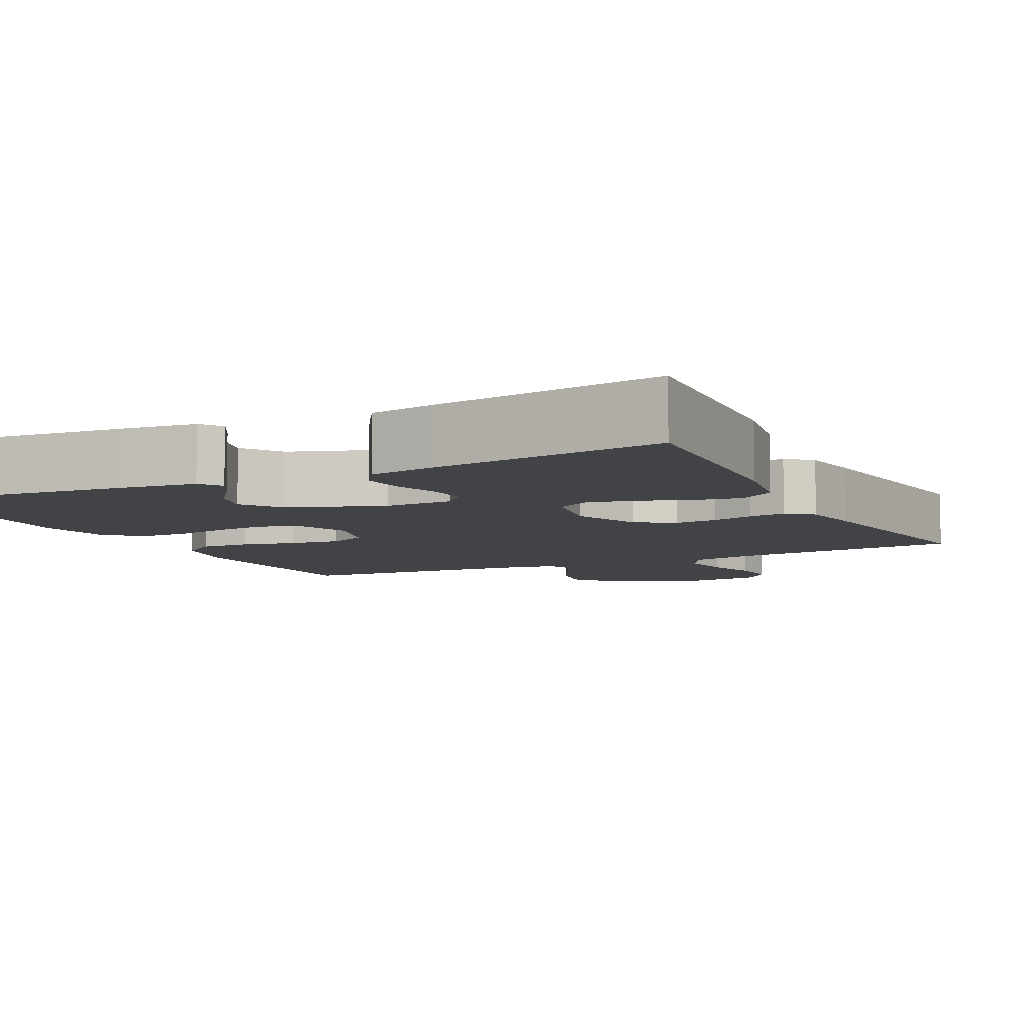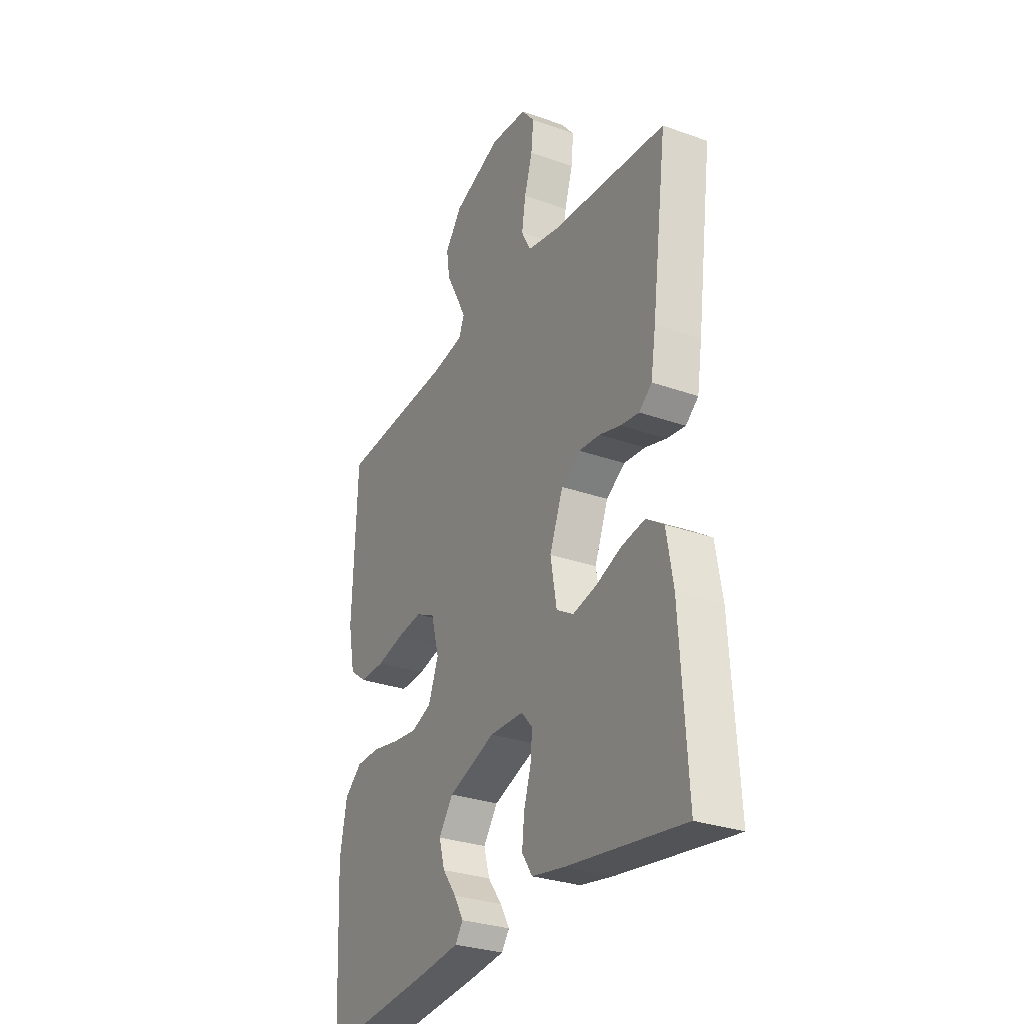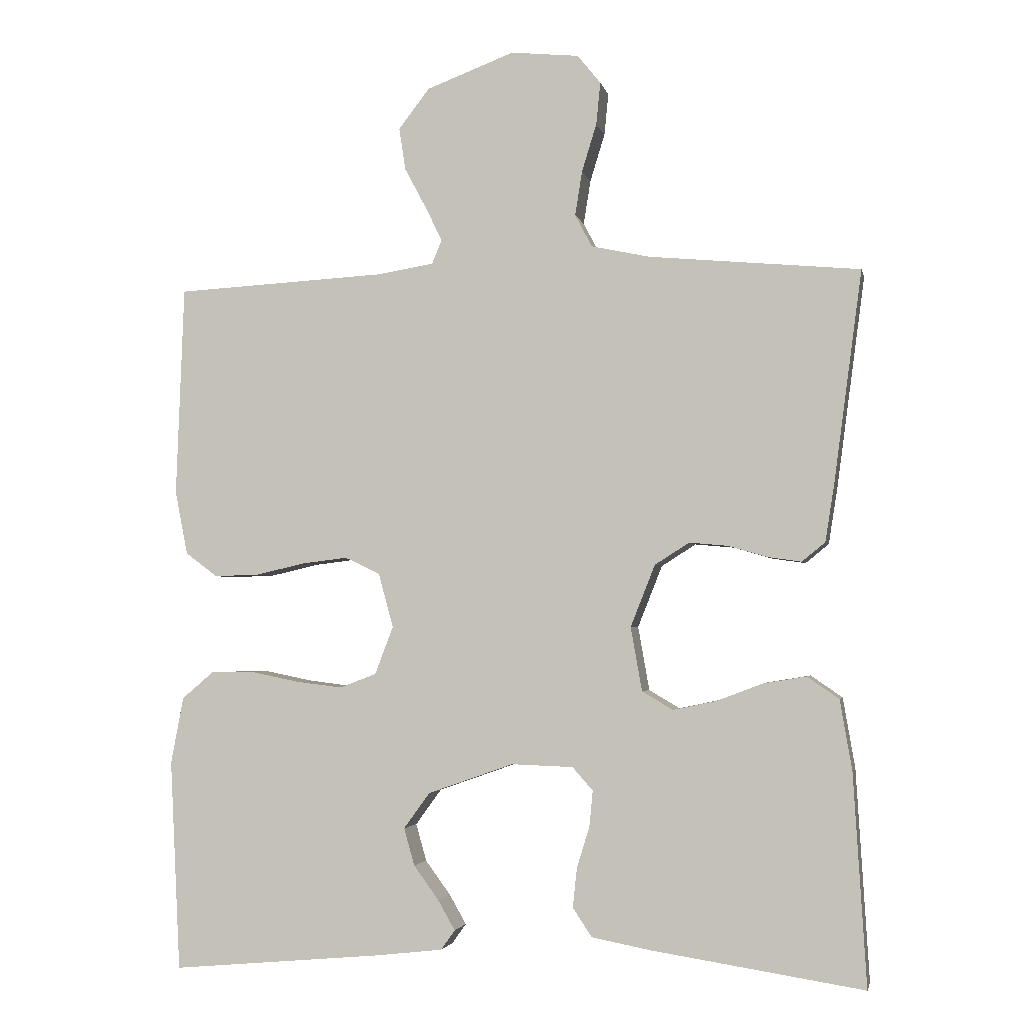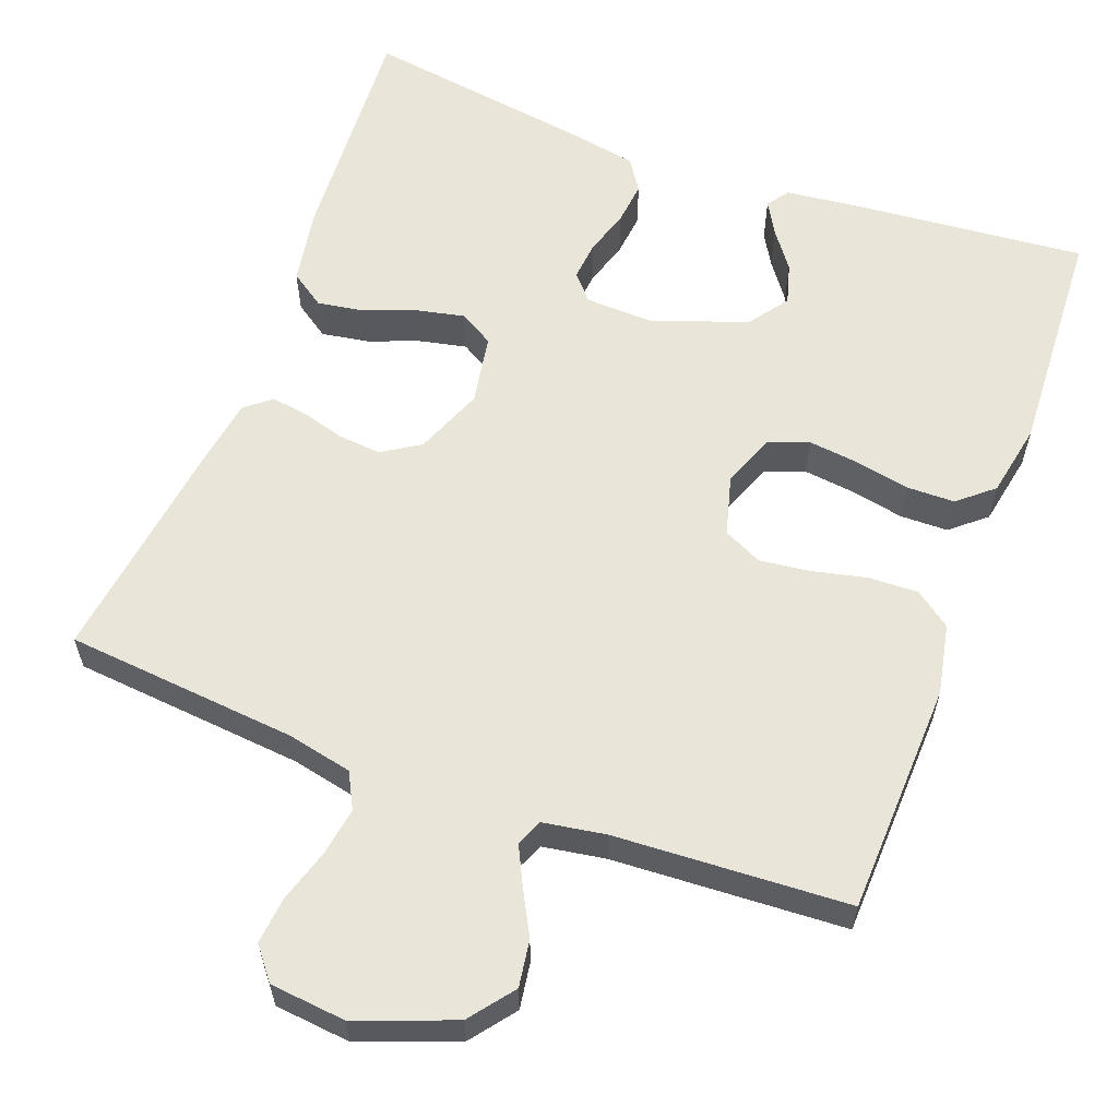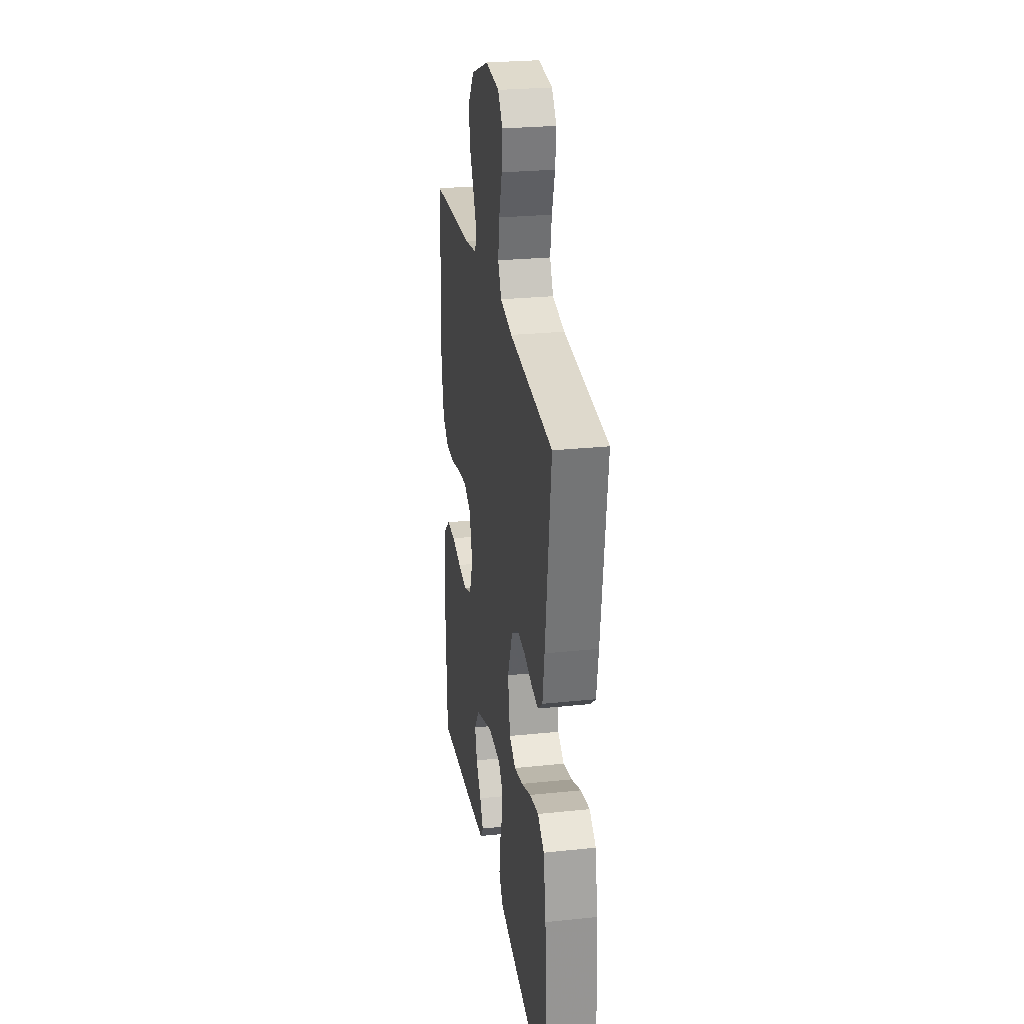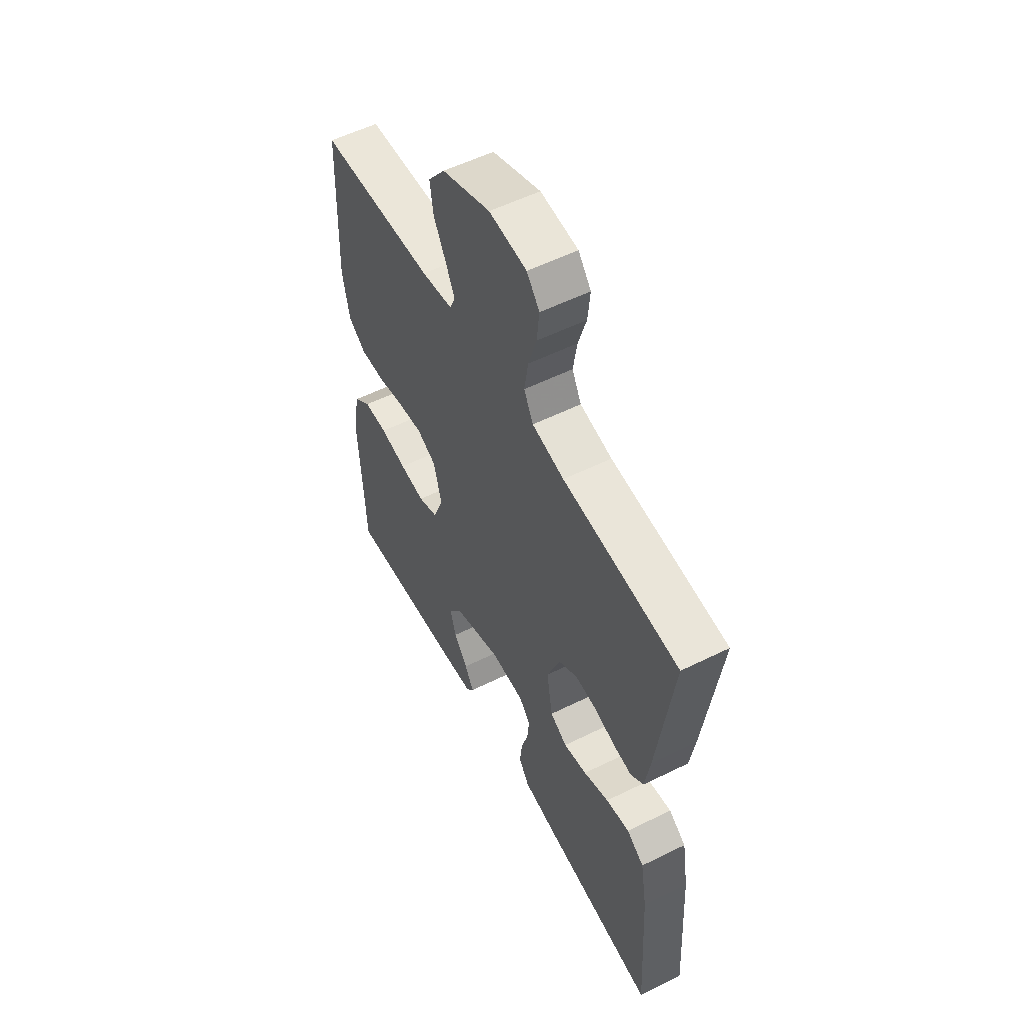
<metadata>
{"format":"obj","ext":"obj","renderer":"f3d","projection":"perspective","resolution":1024,"background":"white","views":[{"elev":-7.4,"azim":-153.8,"up":"+Y"},{"elev":-29.8,"azim":-117.5,"up":"+Z"},{"elev":-3.0,"azim":-168.0,"up":"+Z"},{"elev":59.7,"azim":20.5,"up":"+Y"},{"elev":26.4,"azim":-99.3,"up":"+Z"},{"elev":55.2,"azim":-117.6,"up":"+Z"}]}
</metadata>
<code>
v 0.5 0.07 0.5
v 0.511 0.07 0.2
v 0.493 0.07 0.109
v 0.447 0.07 0.075
v 0.383 0.07 0.077
v 0.313 0.07 0.093
v 0.248 0.07 0.101
v 0.198 0.07 0.077
v 0.177 0.07 0
v 0.203 0.07 -0.068
v 0.255 0.07 -0.088
v 0.321 0.07 -0.08
v 0.39 0.07 -0.066
v 0.452 0.07 -0.067
v 0.497 0.07 -0.105
v 0.515 0.07 -0.2
v 0.5 0.07 -0.5
v 0.2 0.07 -0.473
v 0.104 0.07 -0.462
v 0.084 0.07 -0.434
v 0.108 0.07 -0.392
v 0.144 0.07 -0.343
v 0.159 0.07 -0.29
v 0.122 0.07 -0.239
v 0 0.07 -0.196
v -0.088 0.07 -0.199
v -0.117 0.07 -0.232
v -0.112 0.07 -0.283
v -0.094 0.07 -0.341
v -0.088 0.07 -0.397
v -0.115 0.07 -0.438
v -0.2 0.07 -0.454
v -0.5 0.07 -0.5
v -0.482 0.07 -0.2
v -0.465 0.07 -0.1
v -0.42 0.07 -0.069
v -0.359 0.07 -0.079
v -0.293 0.07 -0.104
v -0.232 0.07 -0.117
v -0.188 0.07 -0.091
v -0.172 0.07 0
v -0.207 0.07 0.088
v -0.256 0.07 0.119
v -0.311 0.07 0.114
v -0.366 0.07 0.098
v -0.414 0.07 0.091
v -0.447 0.07 0.118
v -0.46 0.07 0.2
v -0.5 0.07 0.5
v -0.2 0.07 0.528
v -0.117 0.07 0.546
v -0.093 0.07 0.592
v -0.103 0.07 0.655
v -0.124 0.07 0.723
v -0.13 0.07 0.783
v -0.097 0.07 0.824
v 0 0.07 0.834
v 0.125 0.07 0.787
v 0.169 0.07 0.73
v 0.16 0.07 0.67
v 0.129 0.07 0.612
v 0.105 0.07 0.563
v 0.119 0.07 0.529
v 0.2 0.07 0.516
v 0.5 0 0.5
v 0.511 0 0.2
v 0.493 0 0.109
v 0.447 0 0.075
v 0.383 0 0.077
v 0.313 0 0.093
v 0.248 0 0.101
v 0.198 0 0.077
v 0.177 0 0
v 0.203 0 -0.068
v 0.255 0 -0.088
v 0.321 0 -0.08
v 0.39 0 -0.066
v 0.452 0 -0.067
v 0.497 0 -0.105
v 0.515 0 -0.2
v 0.5 0 -0.5
v 0.2 0 -0.473
v 0.104 0 -0.462
v 0.084 0 -0.434
v 0.108 0 -0.392
v 0.144 0 -0.343
v 0.159 0 -0.29
v 0.122 0 -0.239
v 0 0 -0.196
v -0.088 0 -0.199
v -0.117 0 -0.232
v -0.112 0 -0.283
v -0.094 0 -0.341
v -0.088 0 -0.397
v -0.115 0 -0.438
v -0.2 0 -0.454
v -0.5 0 -0.5
v -0.482 0 -0.2
v -0.465 0 -0.1
v -0.42 0 -0.069
v -0.359 0 -0.079
v -0.293 0 -0.104
v -0.232 0 -0.117
v -0.188 0 -0.091
v -0.172 0 0
v -0.207 0 0.088
v -0.256 0 0.119
v -0.311 0 0.114
v -0.366 0 0.098
v -0.414 0 0.091
v -0.447 0 0.118
v -0.46 0 0.2
v -0.5 0 0.5
v -0.2 0 0.528
v -0.117 0 0.546
v -0.093 0 0.592
v -0.103 0 0.655
v -0.124 0 0.723
v -0.13 0 0.783
v -0.097 0 0.824
v 0 0 0.834
v 0.125 0 0.787
v 0.169 0 0.73
v 0.16 0 0.67
v 0.129 0 0.612
v 0.105 0 0.563
v 0.119 0 0.529
v 0.2 0 0.516
f 59 60 61
f 58 59 61
f 57 58 61
f 56 57 61
f 55 56 61
f 54 55 61
f 53 54 61
f 52 53 61 62
f 51 52 62 63
f 48 49 50
f 47 48 50
f 46 47 50
f 45 46 50
f 44 45 50
f 51 63 64
f 50 51 64
f 44 50 64
f 43 44 64
f 36 37 38
f 35 36 38
f 34 35 38
f 33 34 38
f 32 33 38
f 31 32 38
f 30 31 38
f 29 30 38
f 28 29 38
f 27 28 38 39
f 26 27 39 40
f 20 21 22
f 19 20 22
f 18 19 22
f 17 18 22
f 16 17 22
f 15 16 22
f 14 15 22
f 13 14 22
f 12 13 22 23
f 11 12 23 24
f 4 5 6
f 3 4 6
f 2 3 6
f 1 2 6
f 64 1 6
f 64 6 7
f 64 7 8
f 43 64 8
f 42 43 8
f 41 42 8 9
f 41 9 10
f 40 41 10
f 26 40 10
f 25 26 10
f 10 11 24 25
f 125 124 123
f 125 123 122
f 125 122 121
f 125 121 120
f 125 120 119
f 125 119 118
f 125 118 117
f 126 125 117 116
f 127 126 116 115
f 114 113 112
f 114 112 111
f 114 111 110
f 114 110 109
f 114 109 108
f 128 127 115
f 128 115 114
f 128 114 108
f 128 108 107
f 102 101 100
f 102 100 99
f 102 99 98
f 102 98 97
f 102 97 96
f 102 96 95
f 102 95 94
f 102 94 93
f 102 93 92
f 103 102 92 91
f 104 103 91 90
f 86 85 84
f 86 84 83
f 86 83 82
f 86 82 81
f 86 81 80
f 86 80 79
f 86 79 78
f 86 78 77
f 87 86 77 76
f 88 87 76 75
f 70 69 68
f 70 68 67
f 70 67 66
f 70 66 65
f 70 65 128
f 71 70 128
f 72 71 128
f 72 128 107
f 72 107 106
f 73 72 106 105
f 74 73 105
f 74 105 104
f 74 104 90
f 74 90 89
f 89 88 75 74
f 1 65 66 2
f 2 66 67 3
f 3 67 68 4
f 4 68 69 5
f 5 69 70 6
f 6 70 71 7
f 7 71 72 8
f 8 72 73 9
f 9 73 74 10
f 10 74 75 11
f 11 75 76 12
f 12 76 77 13
f 13 77 78 14
f 14 78 79 15
f 15 79 80 16
f 16 80 81 17
f 17 81 82 18
f 18 82 83 19
f 19 83 84 20
f 20 84 85 21
f 21 85 86 22
f 22 86 87 23
f 23 87 88 24
f 24 88 89 25
f 25 89 90 26
f 26 90 91 27
f 27 91 92 28
f 28 92 93 29
f 29 93 94 30
f 30 94 95 31
f 31 95 96 32
f 32 96 97 33
f 33 97 98 34
f 34 98 99 35
f 35 99 100 36
f 36 100 101 37
f 37 101 102 38
f 38 102 103 39
f 39 103 104 40
f 40 104 105 41
f 41 105 106 42
f 42 106 107 43
f 43 107 108 44
f 44 108 109 45
f 45 109 110 46
f 46 110 111 47
f 47 111 112 48
f 48 112 113 49
f 49 113 114 50
f 50 114 115 51
f 51 115 116 52
f 52 116 117 53
f 53 117 118 54
f 54 118 119 55
f 55 119 120 56
f 56 120 121 57
f 57 121 122 58
f 58 122 123 59
f 59 123 124 60
f 60 124 125 61
f 61 125 126 62
f 62 126 127 63
f 63 127 128 64
f 64 128 65 1

</code>
